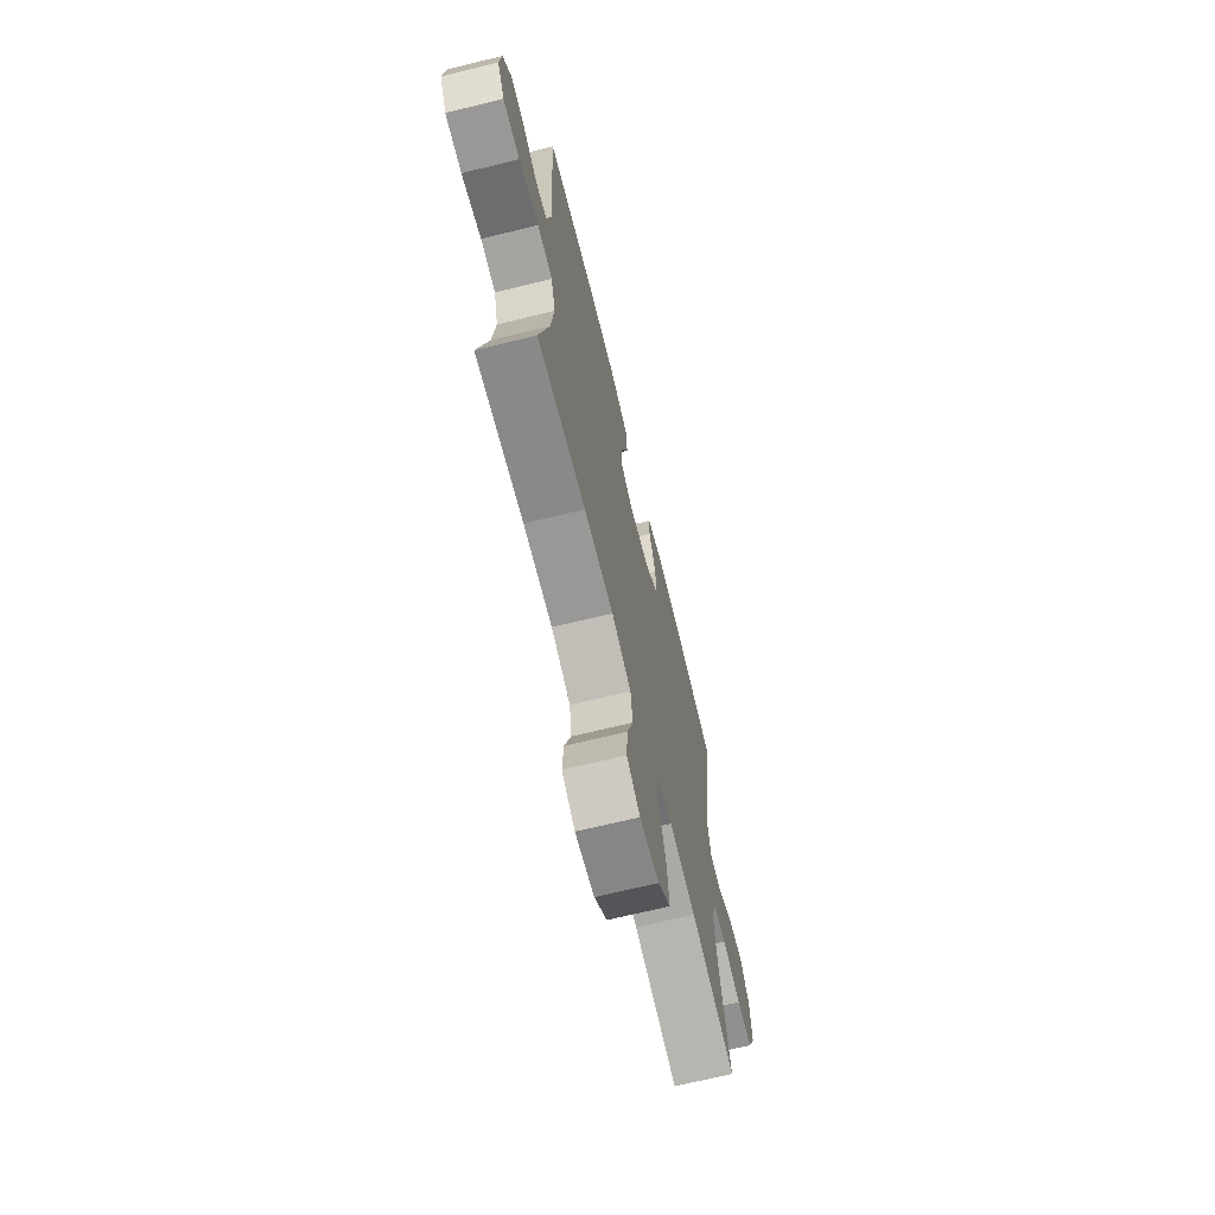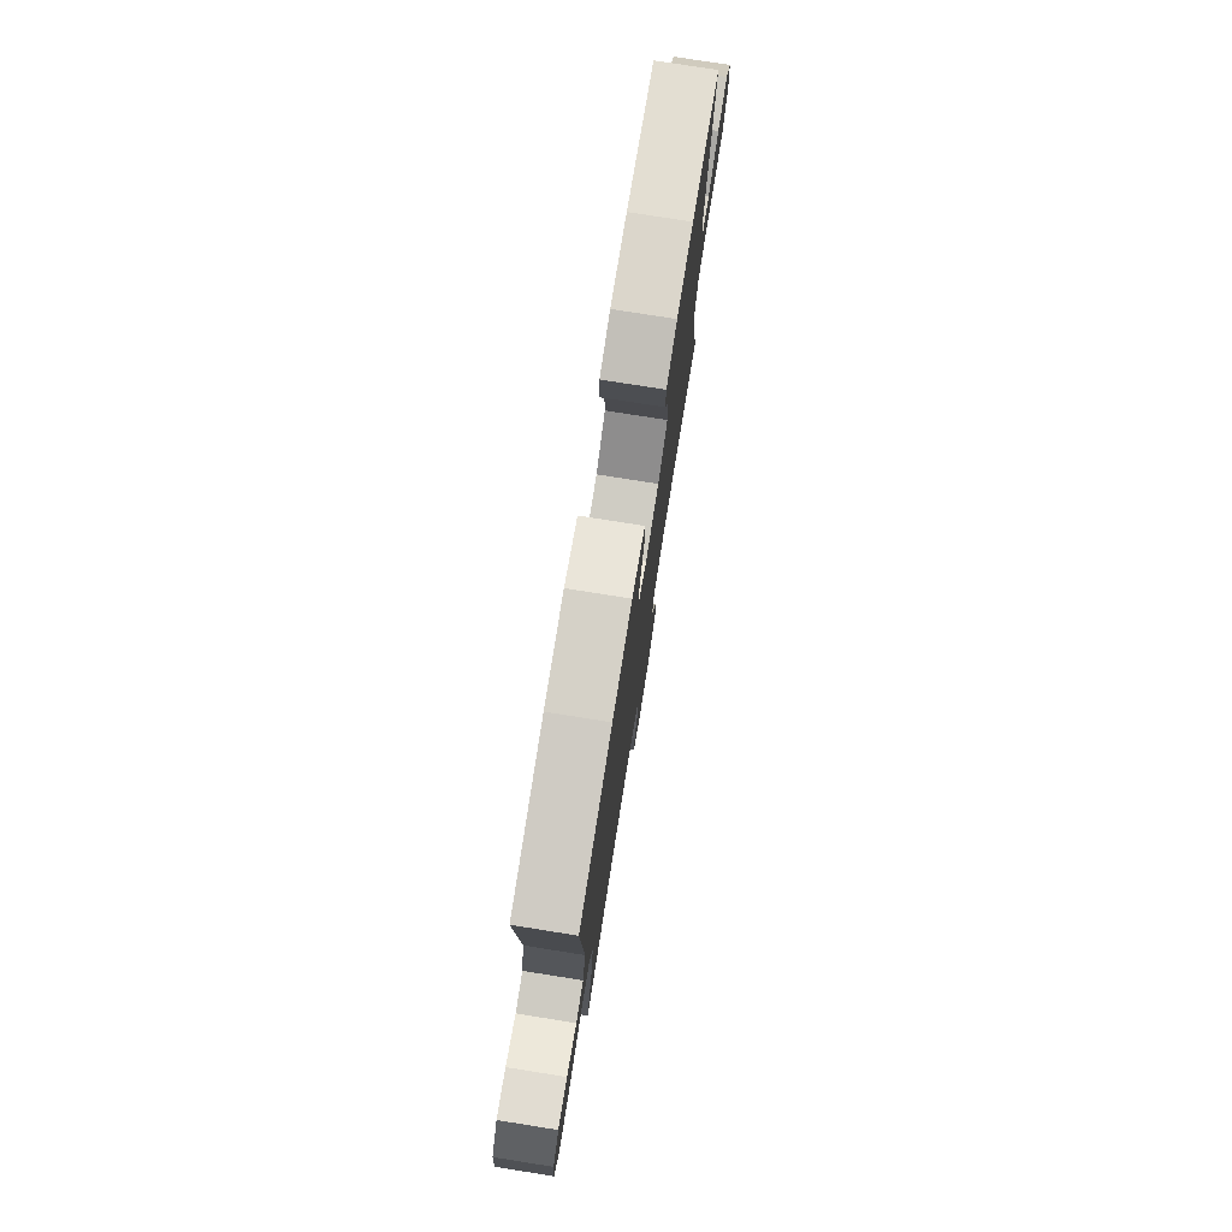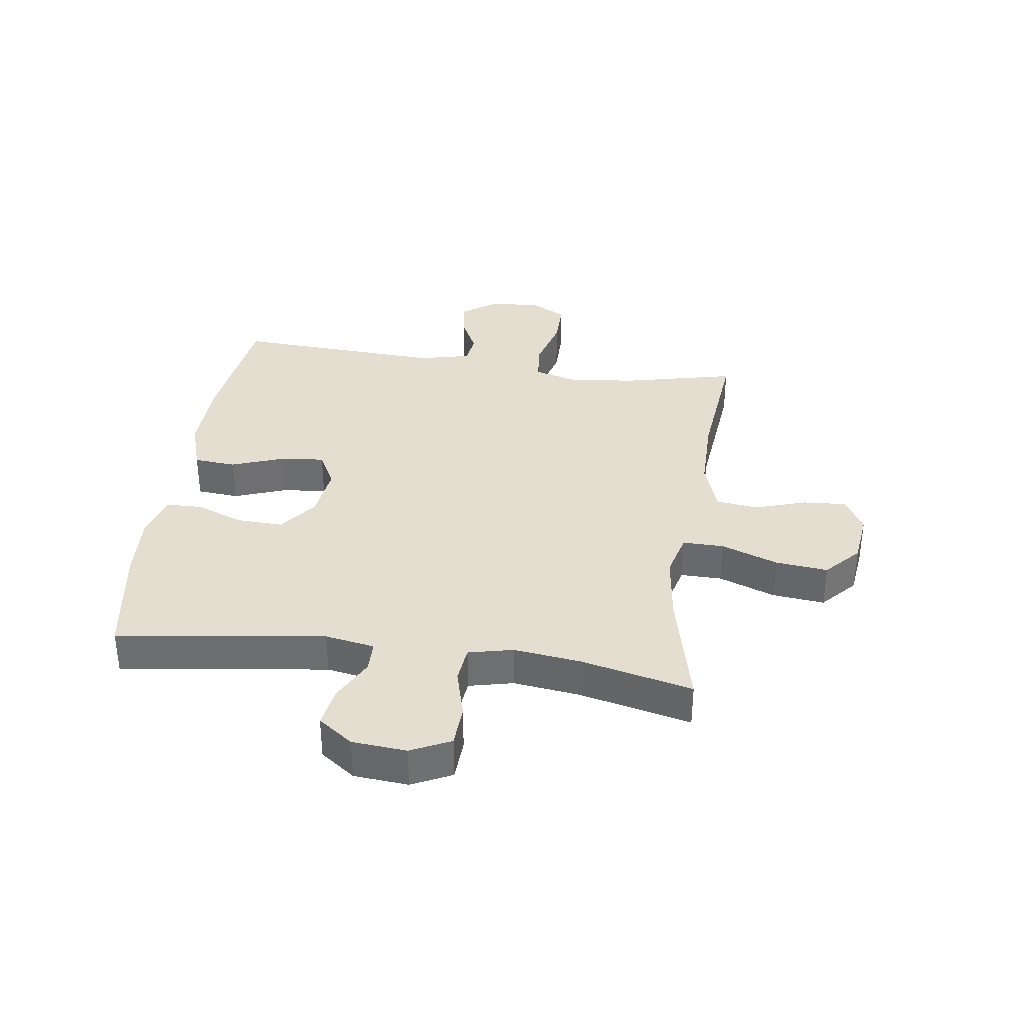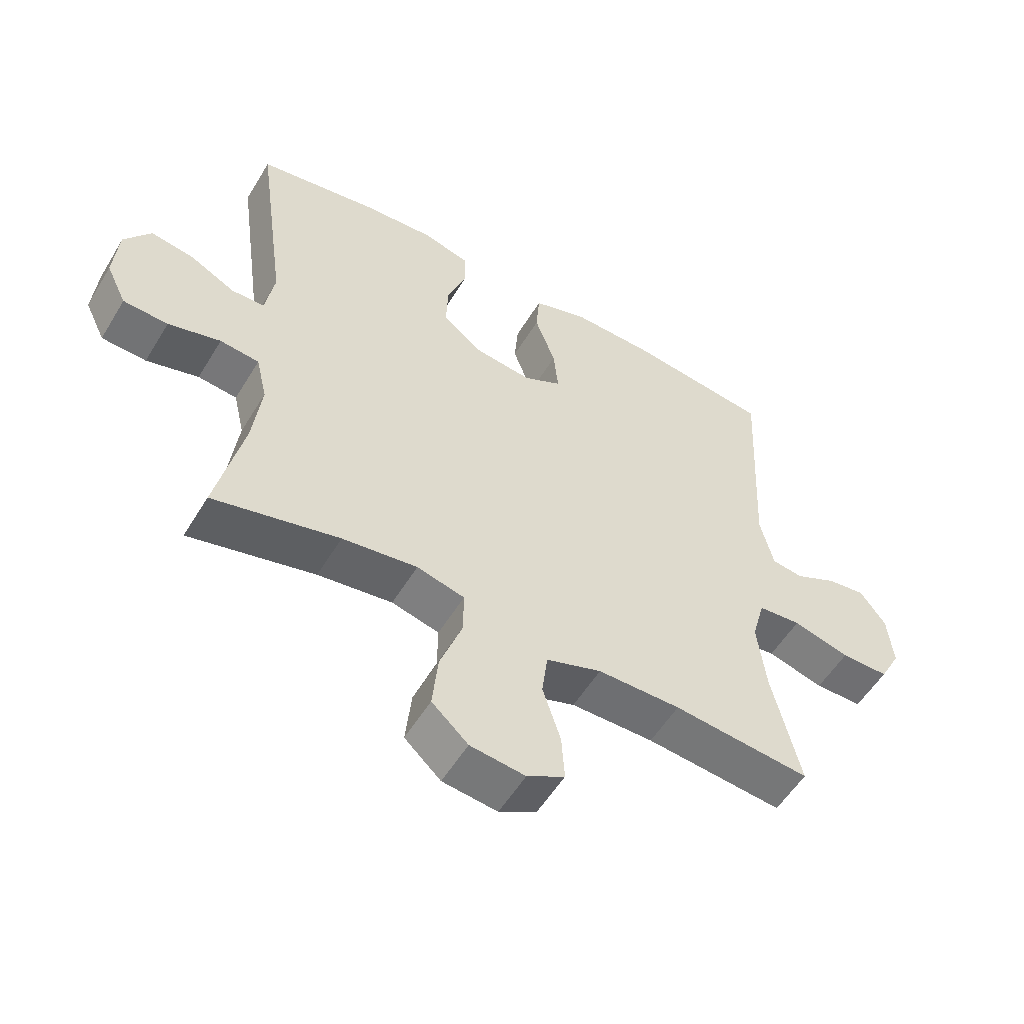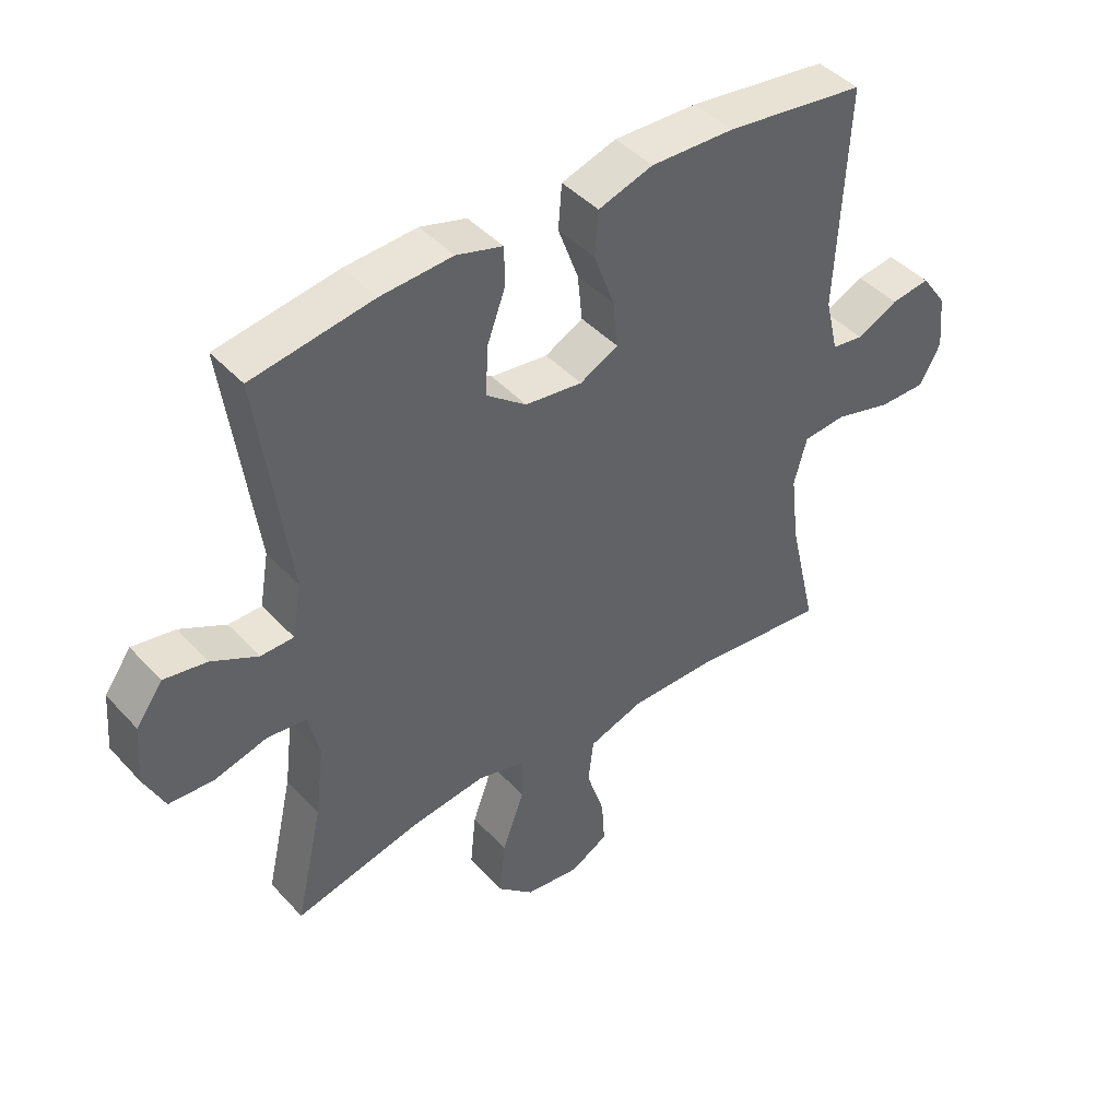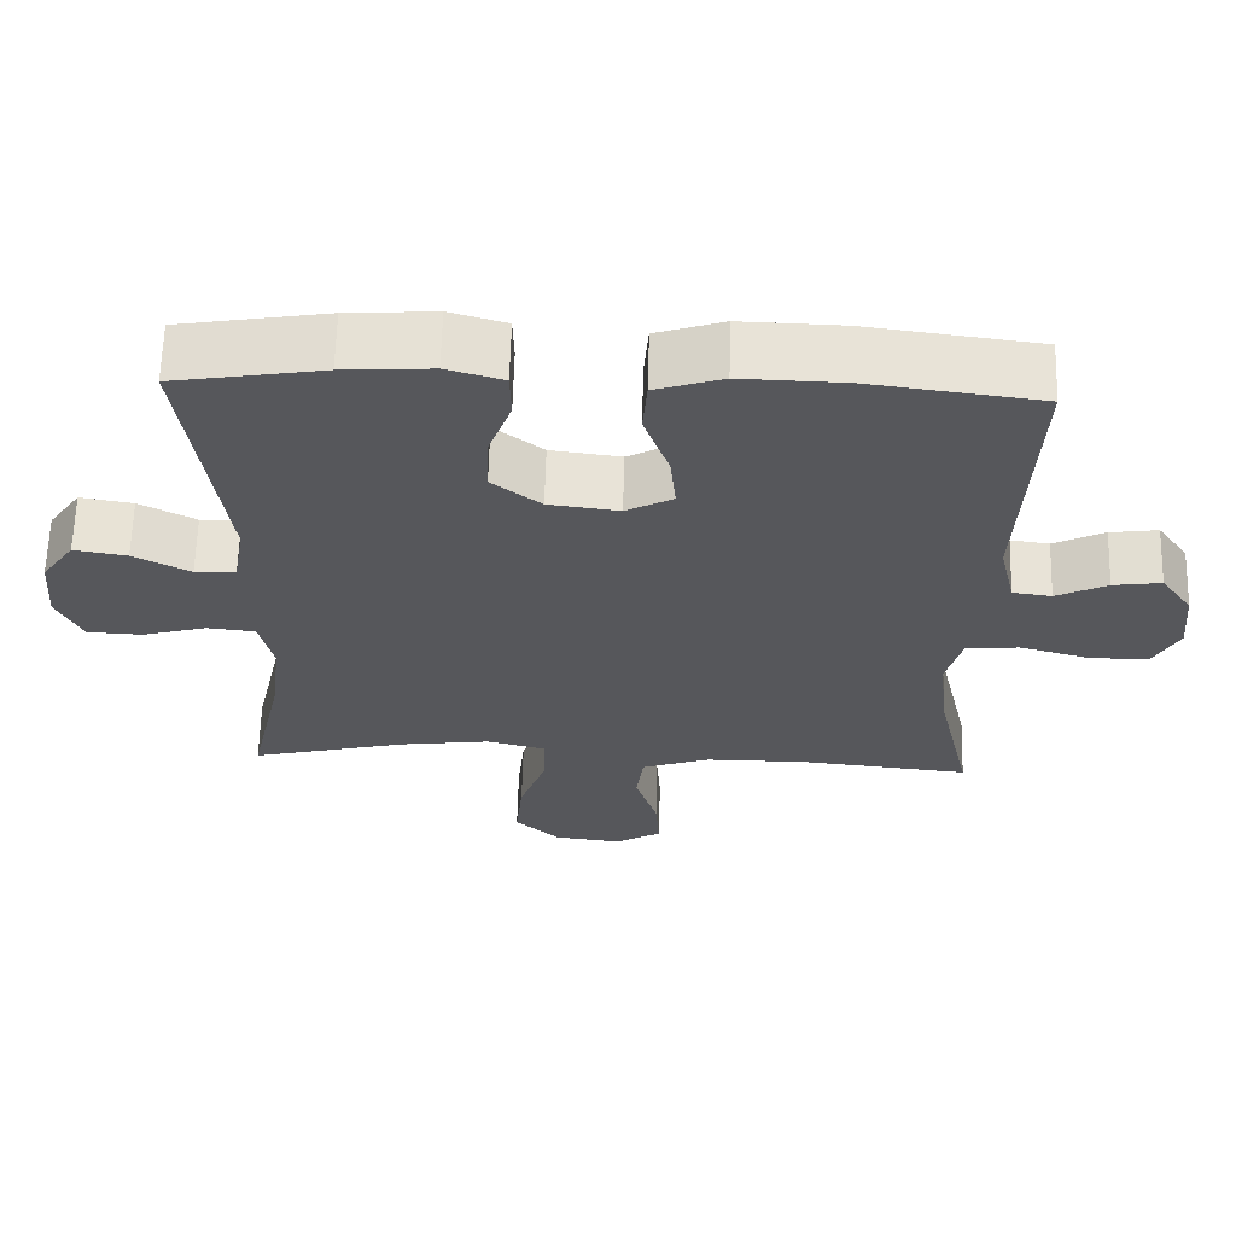
<metadata>
{"format":"obj","ext":"obj","renderer":"f3d","projection":"perspective","resolution":1024,"background":"white","views":[{"elev":-68.5,"azim":-76.2,"up":"+Z"},{"elev":77.3,"azim":-81.0,"up":"+Z"},{"elev":35.7,"azim":98.1,"up":"+Y"},{"elev":-54.7,"azim":149.3,"up":"+Z"},{"elev":43.6,"azim":141.1,"up":"+Z"},{"elev":62.7,"azim":-178.5,"up":"+Z"}]}
</metadata>
<code>
o path4494
v -0.2701 0.0375 -0.4514
v -0.134 0.0375 -0.4515
v -0.04304 0.0375 -0.4826
v -0.03378 0.0375 -0.5553
v -0.06314 0.0375 -0.6457
v -0.06821 0.0375 -0.7216
v -0.006399 0.0375 -0.7562
v 0.08376 0.0375 -0.7454
v 0.1434 0.0375 -0.6907
v 0.134 0.0375 -0.5992
v 0.09769 0.0375 -0.5
v 0.09705 0.0375 -0.4281
v 0.1753 0.0375 -0.4081
v 0.2983 0.0375 -0.4243
v 0.5055 0.0375 -0.4741
v 0.461 0.0375 -0.2789
v 0.4465 0.0375 -0.1617
v 0.4647 0.0375 -0.0841
v 0.529 0.0375 -0.07718
v 0.615 0.0375 -0.1008
v 0.6886 0.0375 -0.09715
v 0.7221 0.0375 -0.02784
v 0.7144 0.0375 0.06706
v 0.6709 0.0375 0.1279
v 0.6005 0.0375 0.1161
v 0.5254 0.0375 0.07734
v 0.4712 0.0375 0.07842
v 0.4562 0.0375 0.1653
v 0.5055 0.0375 0.5279
v 0.3075 0.0375 0.5603
v 0.1896 0.0375 0.5679
v 0.1139 0.0375 0.5463
v 0.1125 0.0375 0.4837
v 0.1436 0.0375 0.3993
v 0.1466 0.0375 0.3202
v 0.08119 0.0375 0.2699
v -0.01282 0.0375 0.258
v -0.0755 0.0375 0.2906
v -0.0678 0.0375 0.3669
v -0.03419 0.0375 0.4589
v -0.04 0.0375 0.5321
v -0.1301 0.0375 0.561
v -0.2673 0.0375 0.5573
v -0.4962 0.0375 0.5279
v -0.4782 0.0375 0.1632
v -0.4997 0.0375 0.07278
v -0.5516 0.0375 0.06573
v -0.6195 0.0375 0.09852
v -0.6835 0.0375 0.1075
v -0.7254 0.0375 0.04899
v -0.734 0.0375 -0.04034
v -0.7 0.0375 -0.1039
v -0.6216 0.0375 -0.1039
v -0.5285 0.0375 -0.07851
v -0.4578 0.0375 -0.08476
v -0.4366 0.0375 -0.162
v -0.4505 0.0375 -0.2791
v -0.4962 0.0375 -0.4741
v -0.2701 -0.0375 -0.4514
v -0.134 -0.0375 -0.4515
v -0.04304 -0.0375 -0.4826
v -0.03378 -0.0375 -0.5553
v -0.06314 -0.0375 -0.6457
v -0.06821 -0.0375 -0.7216
v -0.006399 -0.0375 -0.7562
v 0.08376 -0.0375 -0.7454
v 0.1434 -0.0375 -0.6907
v 0.134 -0.0375 -0.5992
v 0.09769 -0.0375 -0.5
v 0.09705 -0.0375 -0.4281
v 0.1753 -0.0375 -0.4081
v 0.2983 -0.0375 -0.4243
v 0.5055 -0.0375 -0.4741
v 0.461 -0.0375 -0.2789
v 0.4465 -0.0375 -0.1617
v 0.4647 -0.0375 -0.0841
v 0.529 -0.0375 -0.07718
v 0.615 -0.0375 -0.1008
v 0.6886 -0.0375 -0.09715
v 0.7221 -0.0375 -0.02784
v 0.7144 -0.0375 0.06706
v 0.6709 -0.0375 0.1279
v 0.6005 -0.0375 0.1161
v 0.5254 -0.0375 0.07734
v 0.4712 -0.0375 0.07842
v 0.4562 -0.0375 0.1653
v 0.5055 -0.0375 0.5279
v 0.3075 -0.0375 0.5603
v 0.1896 -0.0375 0.5679
v 0.1139 -0.0375 0.5463
v 0.1125 -0.0375 0.4837
v 0.1436 -0.0375 0.3993
v 0.1466 -0.0375 0.3202
v 0.08119 -0.0375 0.2699
v -0.01282 -0.0375 0.258
v -0.0755 -0.0375 0.2906
v -0.0678 -0.0375 0.3669
v -0.03419 -0.0375 0.4589
v -0.04 -0.0375 0.5321
v -0.1301 -0.0375 0.561
v -0.2673 -0.0375 0.5573
v -0.4962 -0.0375 0.5279
v -0.4782 -0.0375 0.1632
v -0.4997 -0.0375 0.07278
v -0.5516 -0.0375 0.06573
v -0.6195 -0.0375 0.09852
v -0.6835 -0.0375 0.1075
v -0.7254 -0.0375 0.04899
v -0.734 -0.0375 -0.04034
v -0.7 -0.0375 -0.1039
v -0.6216 -0.0375 -0.1039
v -0.5285 -0.0375 -0.07851
v -0.4578 -0.0375 -0.08476
v -0.4366 -0.0375 -0.162
v -0.4505 -0.0375 -0.2791
v -0.4962 -0.0375 -0.4741
v 0.6886 0.0375 -0.09715
v 0.6886 0.0375 -0.09715
v 0.7221 0.0375 -0.02784
v 0.7144 0.0375 0.06706
v 0.6709 0.0375 0.1279
v 0.6709 0.0375 0.1279
v 0.615 0.0375 -0.1008
v 0.6005 0.0375 0.1161
v 0.529 0.0375 -0.07718
v 0.5254 0.0375 0.07734
v 0.4647 0.0375 -0.0841
v 0.4647 0.0375 -0.0841
v 0.4712 0.0375 0.07842
v 0.4712 0.0375 0.07842
v 0.5055 0.0375 -0.4741
v 0.5055 0.0375 -0.4741
v 0.461 0.0375 -0.2789
v 0.4562 0.0375 0.1653
v 0.5055 0.0375 0.5279
v 0.5055 0.0375 0.5279
v 0.4465 0.0375 -0.1617
v 0.3075 0.0375 0.5603
v 0.2983 0.0375 -0.4243
v 0.1896 0.0375 0.5679
v 0.1753 0.0375 -0.4081
v 0.1139 0.0375 0.5463
v 0.1139 0.0375 0.5463
v 0.09705 0.0375 -0.4281
v 0.09705 0.0375 -0.4281
v 0.1436 0.0375 0.3993
v 0.1466 0.0375 0.3202
v 0.08119 0.0375 0.2699
v 0.1125 0.0375 0.4837
v 0.08376 0.0375 -0.7454
v 0.1434 0.0375 -0.6907
v 0.134 0.0375 -0.5992
v 0.09769 0.0375 -0.5
v -0.006399 0.0375 -0.7562
v -0.01282 0.0375 0.258
v -0.06821 0.0375 -0.7216
v -0.06821 0.0375 -0.7216
v -0.0755 0.0375 0.2906
v -0.0755 0.0375 0.2906
v -0.06314 0.0375 -0.6457
v -0.03378 0.0375 -0.5553
v -0.04304 0.0375 -0.4826
v -0.04304 0.0375 -0.4826
v -0.0678 0.0375 0.3669
v -0.03419 0.0375 0.4589
v -0.04 0.0375 0.5321
v -0.04 0.0375 0.5321
v -0.1301 0.0375 0.561
v -0.134 0.0375 -0.4515
v -0.2673 0.0375 0.5573
v -0.2701 0.0375 -0.4514
v -0.4366 0.0375 -0.162
v -0.4505 0.0375 -0.2791
v -0.4578 0.0375 -0.08476
v -0.4578 0.0375 -0.08476
v -0.5285 0.0375 -0.07851
v -0.4962 0.0375 0.5279
v -0.4962 0.0375 0.5279
v -0.4782 0.0375 0.1632
v -0.4962 0.0375 -0.4741
v -0.4962 0.0375 -0.4741
v -0.4997 0.0375 0.07278
v -0.4997 0.0375 0.07278
v -0.5516 0.0375 0.06573
v -0.6216 0.0375 -0.1039
v -0.6195 0.0375 0.09852
v -0.6835 0.0375 0.1075
v -0.6835 0.0375 0.1075
v -0.7 0.0375 -0.1039
v -0.7 0.0375 -0.1039
v -0.7254 0.0375 0.04899
v -0.734 0.0375 -0.04034
v 0.6886 -0.0375 -0.09715
v 0.6886 -0.0375 -0.09715
v 0.7221 -0.0375 -0.02784
v 0.7144 -0.0375 0.06706
v 0.6709 -0.0375 0.1279
v 0.6709 -0.0375 0.1279
v 0.615 -0.0375 -0.1008
v 0.6005 -0.0375 0.1161
v 0.529 -0.0375 -0.07718
v 0.5254 -0.0375 0.07734
v 0.4647 -0.0375 -0.0841
v 0.4647 -0.0375 -0.0841
v 0.4712 -0.0375 0.07842
v 0.4712 -0.0375 0.07842
v 0.5055 -0.0375 -0.4741
v 0.5055 -0.0375 -0.4741
v 0.461 -0.0375 -0.2789
v 0.4562 -0.0375 0.1653
v 0.5055 -0.0375 0.5279
v 0.5055 -0.0375 0.5279
v 0.4465 -0.0375 -0.1617
v 0.3075 -0.0375 0.5603
v 0.2983 -0.0375 -0.4243
v 0.1896 -0.0375 0.5679
v 0.1753 -0.0375 -0.4081
v 0.1139 -0.0375 0.5463
v 0.1139 -0.0375 0.5463
v 0.09705 -0.0375 -0.4281
v 0.09705 -0.0375 -0.4281
v 0.1436 -0.0375 0.3993
v 0.1466 -0.0375 0.3202
v 0.08119 -0.0375 0.2699
v 0.1125 -0.0375 0.4837
v 0.08376 -0.0375 -0.7454
v 0.1434 -0.0375 -0.6907
v 0.134 -0.0375 -0.5992
v 0.09769 -0.0375 -0.5
v -0.006399 -0.0375 -0.7562
v -0.01282 -0.0375 0.258
v -0.06821 -0.0375 -0.7216
v -0.06821 -0.0375 -0.7216
v -0.0755 -0.0375 0.2906
v -0.0755 -0.0375 0.2906
v -0.06314 -0.0375 -0.6457
v -0.03378 -0.0375 -0.5553
v -0.04304 -0.0375 -0.4826
v -0.04304 -0.0375 -0.4826
v -0.0678 -0.0375 0.3669
v -0.03419 -0.0375 0.4589
v -0.04 -0.0375 0.5321
v -0.04 -0.0375 0.5321
v -0.1301 -0.0375 0.561
v -0.134 -0.0375 -0.4515
v -0.2673 -0.0375 0.5573
v -0.2701 -0.0375 -0.4514
v -0.4366 -0.0375 -0.162
v -0.4505 -0.0375 -0.2791
v -0.4578 -0.0375 -0.08476
v -0.4578 -0.0375 -0.08476
v -0.5285 -0.0375 -0.07851
v -0.4962 -0.0375 0.5279
v -0.4962 -0.0375 0.5279
v -0.4782 -0.0375 0.1632
v -0.4962 -0.0375 -0.4741
v -0.4962 -0.0375 -0.4741
v -0.4997 -0.0375 0.07278
v -0.4997 -0.0375 0.07278
v -0.5516 -0.0375 0.06573
v -0.6216 -0.0375 -0.1039
v -0.6195 -0.0375 0.09852
v -0.6835 -0.0375 0.1075
v -0.6835 -0.0375 0.1075
v -0.7 -0.0375 -0.1039
v -0.7 -0.0375 -0.1039
v -0.7254 -0.0375 0.04899
v -0.734 -0.0375 -0.04034
f 229 238 237
f 245 248 247
f 200 196 197
f 224 217 213
f 231 248 245
f 237 236 228
f 214 210 211
f 247 248 249
f 213 215 209
f 267 268 261
f 226 228 236
f 216 222 214
f 205 201 202
f 210 224 205
f 253 255 246
f 244 246 240
f 255 250 234
f 220 238 229
f 231 245 220
f 260 252 258
f 241 244 240
f 226 236 230
f 242 244 241
f 231 217 224
f 258 252 250
f 230 236 232
f 213 217 215
f 201 199 202
f 199 195 200
f 252 260 261
f 261 262 267
f 224 203 205
f 247 249 256
f 231 250 248
f 223 214 222
f 225 216 218
f 229 237 228
f 234 250 231
f 202 199 200
f 223 224 210
f 262 261 260
f 205 203 201
f 222 216 225
f 255 234 246
f 214 223 210
f 224 213 203
f 231 220 217
f 240 246 234
f 228 226 227
f 238 220 245
f 263 267 262
f 261 268 265
f 258 250 255
f 209 215 207
f 200 195 196
f 195 199 193
f 118 22 80 194
f 22 23 81 80
f 23 122 198 81
f 20 21 79 78
f 24 25 83 82
f 19 20 78 77
f 25 26 84 83
f 128 19 77 204
f 26 130 206 84
f 132 16 74 208
f 27 28 86 85
f 28 136 212 86
f 17 18 76 75
f 16 17 75 74
f 29 30 88 87
f 14 15 73 72
f 30 31 89 88
f 13 14 72 71
f 31 143 219 89
f 145 13 71 221
f 34 35 93 92
f 35 36 94 93
f 33 34 92 91
f 32 33 91 90
f 8 9 67 66
f 9 10 68 67
f 10 11 69 68
f 11 12 70 69
f 7 8 66 65
f 36 37 95 94
f 157 7 65 233
f 37 159 235 95
f 5 6 64 63
f 4 5 63 62
f 163 4 62 239
f 39 40 98 97
f 40 167 243 98
f 41 42 100 99
f 2 3 61 60
f 38 39 97 96
f 42 43 101 100
f 1 2 60 59
f 56 57 115 114
f 175 56 114 251
f 54 55 113 112
f 178 45 103 254
f 43 44 102 101
f 181 1 59 257
f 45 183 259 103
f 57 58 116 115
f 46 47 105 104
f 53 54 112 111
f 47 48 106 105
f 48 188 264 106
f 190 53 111 266
f 49 50 108 107
f 51 52 110 109
f 50 51 109 108
f 153 161 162
f 169 171 172
f 124 121 120
f 148 137 141
f 155 169 172
f 161 152 160
f 138 135 134
f 171 173 172
f 137 133 139
f 191 185 192
f 150 160 152
f 140 138 146
f 129 126 125
f 134 129 148
f 177 170 179
f 168 164 170
f 179 158 174
f 144 153 162
f 155 144 169
f 184 182 176
f 165 164 168
f 150 154 160
f 166 165 168
f 155 148 141
f 182 174 176
f 154 156 160
f 137 139 141
f 125 126 123
f 123 124 119
f 176 185 184
f 185 191 186
f 148 129 127
f 171 180 173
f 155 172 174
f 147 146 138
f 149 142 140
f 153 152 161
f 158 155 174
f 126 124 123
f 147 134 148
f 186 184 185
f 129 125 127
f 146 149 140
f 179 170 158
f 138 134 147
f 148 127 137
f 155 141 144
f 164 158 170
f 152 151 150
f 162 169 144
f 187 186 191
f 185 189 192
f 182 179 174
f 133 131 139
f 124 120 119
f 119 117 123

</code>
